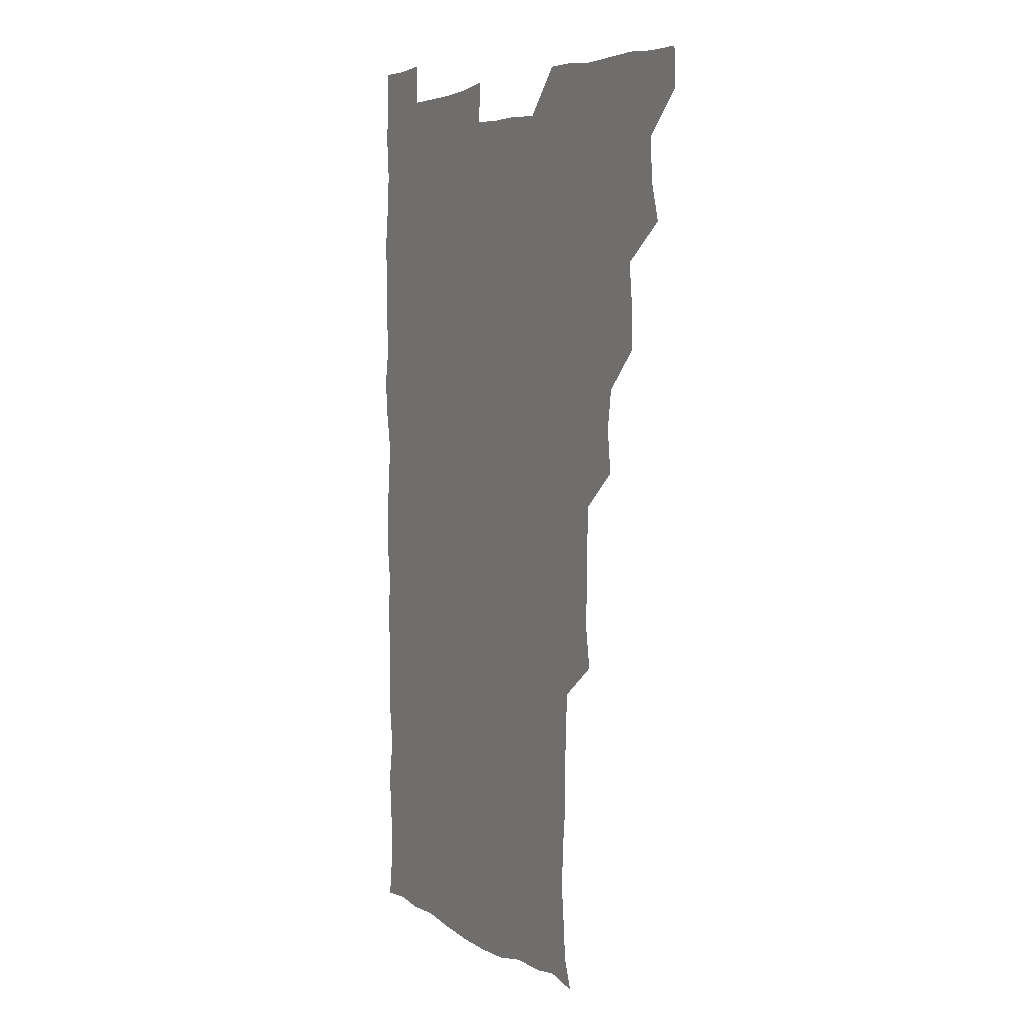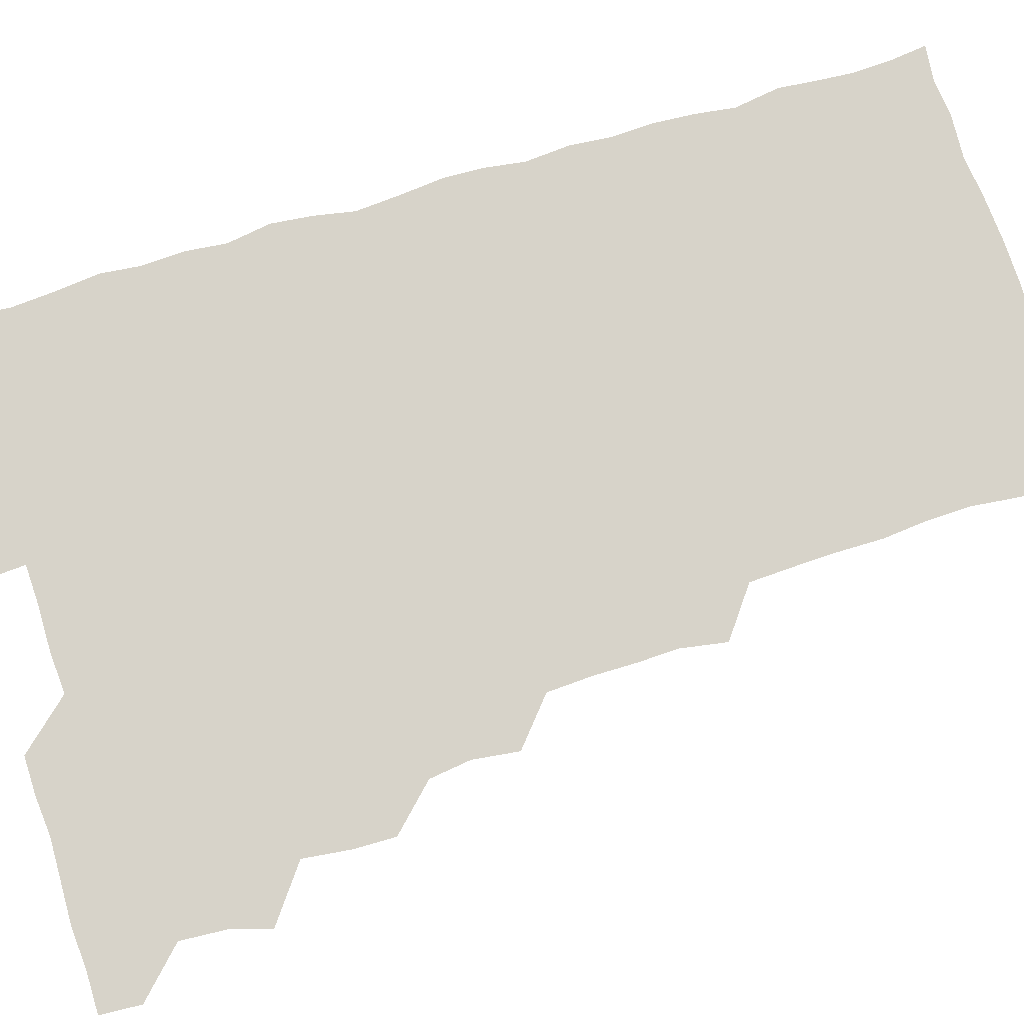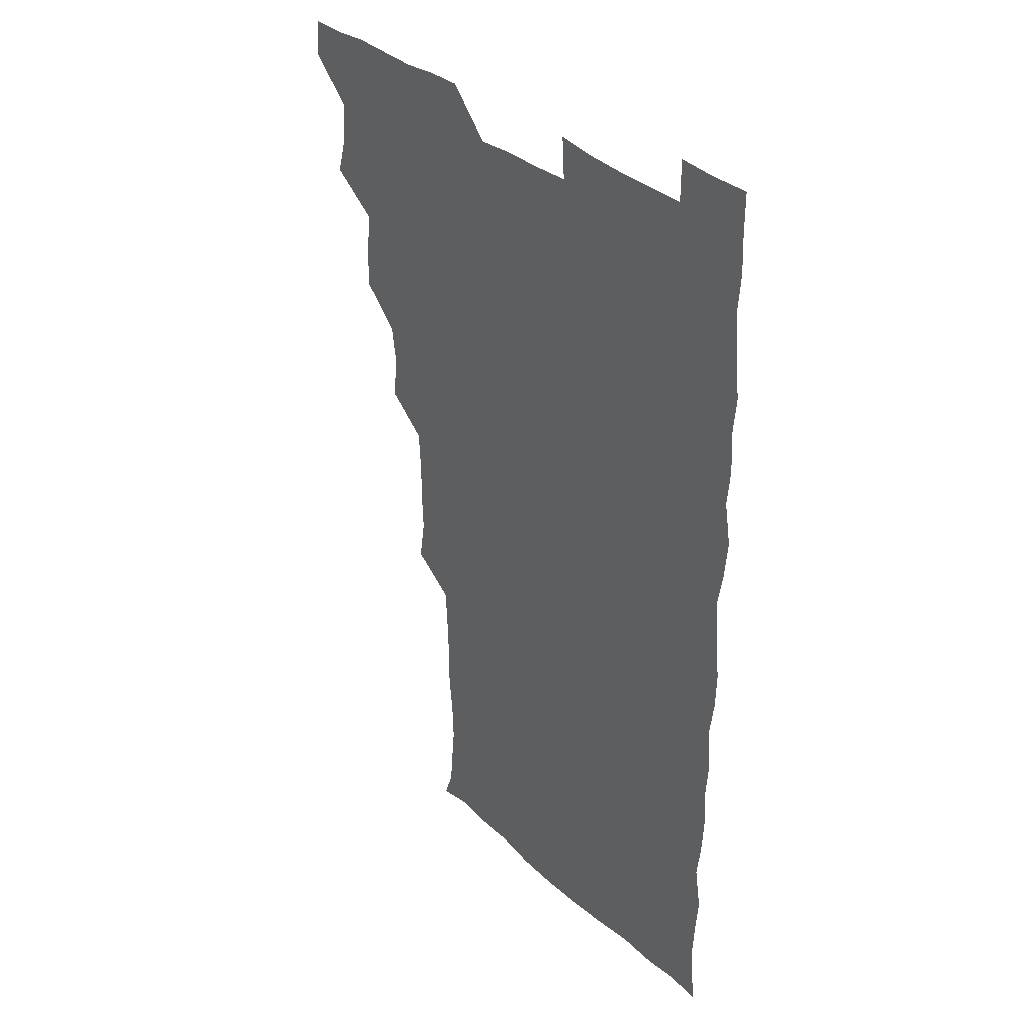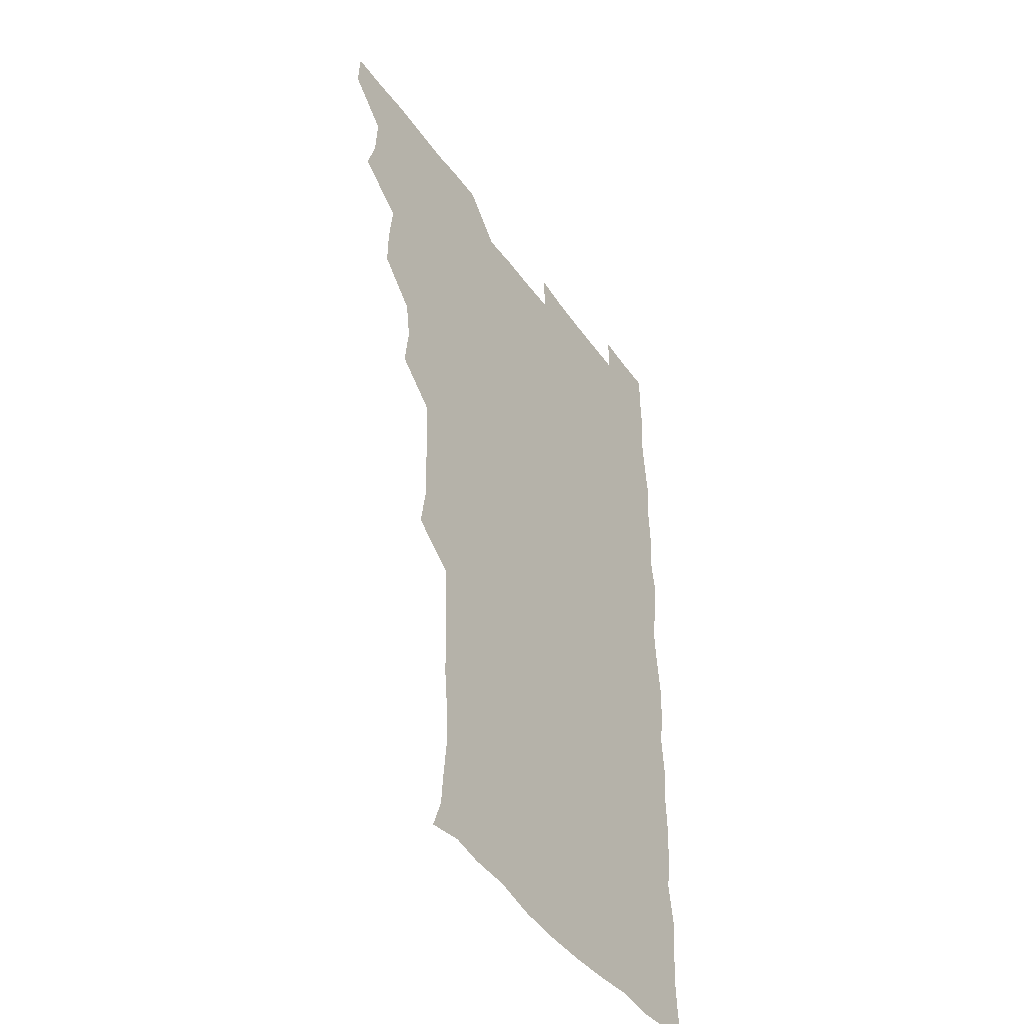
<metadata>
{"format":"obj","ext":"obj","renderer":"f3d","projection":"perspective","resolution":1024,"background":"white","views":[{"elev":4.7,"azim":-118.3,"up":"+Y"},{"elev":76.1,"azim":-106.6,"up":"+Z"},{"elev":34.7,"azim":50.1,"up":"+Y"},{"elev":-44.5,"azim":-57.2,"up":"+Y"}]}
</metadata>
<code>
v 480.2 541.1 0
v 481 555.8 0
v 491.4 494.5 0
v 495.5 508.9 0
v 496.4 525.2 0
v 496.8 540.4 0
v 496.1 555.8 0
v 508.6 448.2 0
v 508.8 463 0
v 510.7 480.3 0
v 513.3 496.6 0
v 511.3 510.6 0
v 512.6 525.5 0
v 512.1 540.1 0
v 510.6 557 0
v 524 401.6 0
v 525.9 418.2 0
v 523.7 433 0
v 527 450.6 0
v 526.5 465.9 0
v 525.8 480.7 0
v 526.6 496 0
v 527.2 511 0
v 527.3 525.4 0
v 527.1 539.6 0
v 525.7 556.7 0
v 539.2 325.1 0
v 541.8 341.6 0
v 541.2 356.2 0
v 541.2 371.6 0
v 540.2 387.9 0
v 540.5 404.3 0
v 540.7 420 0
v 542.9 437.2 0
v 541.1 450.8 0
v 542.1 466.4 0
v 542.3 481.5 0
v 541.1 496 0
v 541.9 510.7 0
v 541.8 525.3 0
v 541.5 539.9 0
v 540.9 556.4 0
v 553.4 194.1 0
v 557.6 205.6 0
v 558.6 217.8 0
v 560.2 233.2 0
v 559.6 249.6 0
v 558 264.8 0
v 558 280.7 0
v 557.4 295.5 0
v 556.5 312.4 0
v 557.3 330.1 0
v 557 344.9 0
v 557 360.1 0
v 556.7 375.2 0
v 556.4 390.6 0
v 557 406.6 0
v 556.8 421.7 0
v 556.5 436.5 0
v 557.8 452.5 0
v 556.6 466.4 0
v 557 481.5 0
v 558 496.1 0
v 556.8 510.9 0
v 556.3 525.7 0
v 556 540.6 0
v 555.5 557.8 0
v 568 196.9 0
v 569.5 207.5 0
v 574 225.3 0
v 574 240.4 0
v 573.6 255.2 0
v 573.5 270.7 0
v 572.5 284.8 0
v 571.3 298.8 0
v 572.7 317 0
v 572.6 332.2 0
v 572.4 346.6 0
v 572.6 362.1 0
v 571.5 376.3 0
v 572.3 392.3 0
v 571.3 406.3 0
v 572.1 422.2 0
v 571.5 436.7 0
v 571.8 451.9 0
v 571.7 466.6 0
v 572 481.6 0
v 571.6 496.2 0
v 572.3 510.5 0
v 571.6 525.1 0
v 570.7 540.4 0
v 569.1 558.1 0
v 580.1 195 0
v 586.6 212.8 0
v 588.6 228.9 0
v 587.7 242.2 0
v 588.8 259.3 0
v 587.8 272.5 0
v 586.9 286.5 0
v 587.4 302.8 0
v 586.9 316.9 0
v 586.1 330.9 0
v 587.8 348.8 0
v 587.3 362.3 0
v 586.6 376.9 0
v 586.7 392.2 0
v 587 407.3 0
v 587.2 422.6 0
v 586.5 436.8 0
v 586.6 451.8 0
v 587.2 467.3 0
v 586.9 481.5 0
v 586.6 496.1 0
v 586.5 510.8 0
v 585.9 525.9 0
v 585.2 540.4 0
v 596.4 195.1 0
v 601.4 212.3 0
v 602.1 228.1 0
v 602.2 243.1 0
v 602.2 257.9 0
v 601.7 272 0
v 601.7 287.5 0
v 601.7 302.4 0
v 601.7 318 0
v 602.2 334.2 0
v 601.5 346.5 0
v 601.6 362.7 0
v 601.6 377.8 0
v 602.1 393.7 0
v 601.6 407 0
v 601.7 422.4 0
v 601.5 437 0
v 601.3 451.7 0
v 601.4 466.6 0
v 601.5 481.4 0
v 601.8 496.1 0
v 601.5 510.8 0
v 600.8 526.3 0
v 600.3 541.5 0
v 612.4 191.9 0
v 616.2 213.6 0
v 616.8 229 0
v 616.6 242.9 0
v 616.7 258.5 0
v 616.4 272.5 0
v 616.2 286.6 0
v 616.3 303.2 0
v 616.6 319.1 0
v 616.4 333.6 0
v 616.2 347 0
v 616.3 362.6 0
v 616.3 377.3 0
v 616.2 392.6 0
v 616 406.1 0
v 616.4 422.7 0
v 616.2 436.9 0
v 616.3 452.2 0
v 616.4 466.9 0
v 616.2 481.3 0
v 616.3 496.1 0
v 616.6 510.7 0
v 616.8 525.1 0
v 615.9 541.4 0
v 629.3 191.1 0
v 630.8 212.2 0
v 631 228.7 0
v 631 243.6 0
v 631.2 258.8 0
v 631.1 272.9 0
v 631.2 288.3 0
v 631.2 302.9 0
v 631 318.1 0
v 630.9 332.9 0
v 631 347.5 0
v 631 362.2 0
v 631 378 0
v 630.9 392.2 0
v 630.9 407.1 0
v 630.9 422.8 0
v 630.9 437 0
v 631 452 0
v 631 466.7 0
v 631 481.3 0
v 631.2 496.1 0
v 631.3 510.7 0
v 631.5 524.9 0
v 631.2 542 0
v 630.2 558.3 0
v 645.8 191.5 0
v 645.7 213.1 0
v 645.6 228.8 0
v 645.7 242.5 0
v 645.4 258.6 0
v 646 273.5 0
v 645.7 288 0
v 645.6 304 0
v 645.7 318.3 0
v 645.7 332.3 0
v 645.7 346.9 0
v 645.6 363 0
v 645.6 377.8 0
v 645.6 392.5 0
v 645.6 407.4 0
v 645.4 422.7 0
v 645.6 437.2 0
v 645.6 452.2 0
v 645.8 466.8 0
v 645.9 481.9 0
v 646 496.3 0
v 646 510.7 0
v 646 525.5 0
v 646 540.7 0
v 644.7 556.4 0
v 662.8 192.8 0
v 660.7 212.6 0
v 660.4 228 0
v 659.9 243.2 0
v 661.7 254.7 0
v 660.3 272.9 0
v 660.3 287.6 0
v 660.4 302.5 0
v 660.1 318.2 0
v 660.1 333 0
v 660.2 347.7 0
v 660.1 362.9 0
v 660.1 377.7 0
v 660.3 392.1 0
v 660.2 407.5 0
v 660.4 422.1 0
v 660.3 437.2 0
v 660.7 451.6 0
v 660.5 466.9 0
v 660.6 481.6 0
v 660.5 496.4 0
v 660.8 511.1 0
v 660.8 525.8 0
v 661 540.2 0
v 660.1 555.7 0
v 679.2 194.7 0
v 676 211.9 0
v 674.6 229.1 0
v 675.3 241.9 0
v 675.2 256.6 0
v 673.7 275 0
v 674.7 288 0
v 674.2 304.3 0
v 674.2 318.9 0
v 674.4 333.2 0
v 674.8 347.5 0
v 674.1 363.5 0
v 674.6 377.6 0
v 674.7 392.3 0
v 675.8 406.3 0
v 675.4 421.5 0
v 674.8 437.3 0
v 675.2 451.8 0
v 675.3 466.7 0
v 674.7 482.3 0
v 675.1 496.6 0
v 675.4 511.1 0
v 675.7 525.9 0
v 675.7 540.8 0
v 675.6 555.7 0
v 695.3 193.9 0
v 691.2 210.9 0
v 688.5 229 0
v 689.3 242.6 0
v 688.9 258.4 0
v 689.5 272.2 0
v 688.6 288.4 0
v 689.2 302.3 0
v 687.7 319.1 0
v 689.3 332.3 0
v 689.1 347.4 0
v 689.9 361.9 0
v 689.1 377.4 0
v 689.4 391.8 0
v 690 406.3 0
v 689.5 422.1 0
v 690.2 436.3 0
v 689.8 451.7 0
v 690 466.6 0
v 689.6 481.7 0
v 690.1 496.3 0
v 690.1 511.2 0
v 690.4 525.9 0
v 690.6 540.5 0
v 690.8 555.7 0
v 690.8 571.4 0
v 709.1 195.4 0
v 705.7 210.7 0
v 705.2 225.1 0
v 704.7 240.2 0
v 703.1 256.8 0
v 703.5 270.7 0
v 704 285.7 0
v 703.6 301.2 0
v 704.3 315.5 0
v 704.3 330.6 0
v 704.3 345.5 0
v 705.8 359.9 0
v 705.1 375.3 0
v 704.5 390.5 0
v 704.8 405.4 0
v 704.4 421.3 0
v 703.9 436.5 0
v 705.5 450.3 0
v 705.4 465.6 0
v 703.7 481.6 0
v 705.2 495.8 0
v 705.1 510.7 0
v 705 525.9 0
v 705 540.4 0
v 705.9 555.7 0
v 706 570.6 0
v 722.5 194.1 0
v 720.7 207.3 0
v 720 221.3 0
v 720.8 234.8 0
v 722 248.5 0
v 719.3 265 0
v 721.1 279.4 0
v 722 294.1 0
v 721.2 309.8 0
v 722.4 324.8 0
v 721 341.1 0
v 723 355.6 0
v 723.4 370.1 0
v 721.6 385.8 0
v 720.3 402.5 0
v 722.9 417.3 0
v 724.3 432 0
v 721.6 448 0
v 723 462.6 0
v 722.1 478.4 0
v 723.6 493 0
v 721.7 508.7 0
v 720.3 525.3 0
v 721.6 540.6 0
v 721 555.8 0
v 721.1 570.9 0
f 5 6 1
f 1 6 2
f 6 7 2
f 10 11 3
f 3 11 4
f 11 12 4
f 4 12 5
f 12 13 5
f 5 13 6
f 13 14 6
f 6 14 7
f 14 15 7
f 18 19 8
f 8 19 9
f 19 20 9
f 9 20 10
f 20 21 10
f 10 21 11
f 21 22 11
f 11 22 12
f 22 23 12
f 12 23 13
f 23 24 13
f 13 24 14
f 24 25 14
f 14 25 15
f 25 26 15
f 31 32 16
f 16 32 17
f 32 33 17
f 17 33 18
f 33 34 18
f 18 34 19
f 34 35 19
f 19 35 20
f 35 36 20
f 20 36 21
f 36 37 21
f 21 37 22
f 37 38 22
f 22 38 23
f 38 39 23
f 23 39 24
f 39 40 24
f 24 40 25
f 40 41 25
f 25 41 26
f 41 42 26
f 51 52 27
f 27 52 28
f 52 53 28
f 28 53 29
f 53 54 29
f 29 54 30
f 54 55 30
f 30 55 31
f 55 56 31
f 31 56 32
f 56 57 32
f 32 57 33
f 57 58 33
f 33 58 34
f 58 59 34
f 34 59 35
f 59 60 35
f 35 60 36
f 60 61 36
f 36 61 37
f 61 62 37
f 37 62 38
f 62 63 38
f 38 63 39
f 63 64 39
f 39 64 40
f 64 65 40
f 40 65 41
f 65 66 41
f 41 66 42
f 66 67 42
f 43 68 44
f 68 69 44
f 44 69 45
f 69 70 45
f 45 70 46
f 70 71 46
f 46 71 47
f 71 72 47
f 47 72 48
f 72 73 48
f 48 73 49
f 73 74 49
f 49 74 50
f 74 75 50
f 50 75 51
f 75 76 51
f 51 76 52
f 76 77 52
f 52 77 53
f 77 78 53
f 53 78 54
f 78 79 54
f 54 79 55
f 79 80 55
f 55 80 56
f 80 81 56
f 56 81 57
f 81 82 57
f 57 82 58
f 82 83 58
f 58 83 59
f 83 84 59
f 59 84 60
f 84 85 60
f 60 85 61
f 85 86 61
f 61 86 62
f 86 87 62
f 62 87 63
f 87 88 63
f 63 88 64
f 88 89 64
f 64 89 65
f 89 90 65
f 65 90 66
f 90 91 66
f 66 91 67
f 91 92 67
f 68 93 69
f 93 94 69
f 69 94 70
f 94 95 70
f 70 95 71
f 95 96 71
f 71 96 72
f 96 97 72
f 72 97 73
f 97 98 73
f 73 98 74
f 98 99 74
f 74 99 75
f 99 100 75
f 75 100 76
f 100 101 76
f 76 101 77
f 101 102 77
f 77 102 78
f 102 103 78
f 78 103 79
f 103 104 79
f 79 104 80
f 104 105 80
f 80 105 81
f 105 106 81
f 81 106 82
f 106 107 82
f 82 107 83
f 107 108 83
f 83 108 84
f 108 109 84
f 84 109 85
f 109 110 85
f 85 110 86
f 110 111 86
f 86 111 87
f 111 112 87
f 87 112 88
f 112 113 88
f 88 113 89
f 113 114 89
f 89 114 90
f 114 115 90
f 90 115 91
f 115 116 91
f 91 116 92
f 93 117 94
f 117 118 94
f 94 118 95
f 118 119 95
f 95 119 96
f 119 120 96
f 96 120 97
f 120 121 97
f 97 121 98
f 121 122 98
f 98 122 99
f 122 123 99
f 99 123 100
f 123 124 100
f 100 124 101
f 124 125 101
f 101 125 102
f 125 126 102
f 102 126 103
f 126 127 103
f 103 127 104
f 127 128 104
f 104 128 105
f 128 129 105
f 105 129 106
f 129 130 106
f 106 130 107
f 130 131 107
f 107 131 108
f 131 132 108
f 108 132 109
f 132 133 109
f 109 133 110
f 133 134 110
f 110 134 111
f 134 135 111
f 111 135 112
f 135 136 112
f 112 136 113
f 136 137 113
f 113 137 114
f 137 138 114
f 114 138 115
f 138 139 115
f 115 139 116
f 139 140 116
f 117 141 118
f 141 142 118
f 118 142 119
f 142 143 119
f 119 143 120
f 143 144 120
f 120 144 121
f 144 145 121
f 121 145 122
f 145 146 122
f 122 146 123
f 146 147 123
f 123 147 124
f 147 148 124
f 124 148 125
f 148 149 125
f 125 149 126
f 149 150 126
f 126 150 127
f 150 151 127
f 127 151 128
f 151 152 128
f 128 152 129
f 152 153 129
f 129 153 130
f 153 154 130
f 130 154 131
f 154 155 131
f 131 155 132
f 155 156 132
f 132 156 133
f 156 157 133
f 133 157 134
f 157 158 134
f 134 158 135
f 158 159 135
f 135 159 136
f 159 160 136
f 136 160 137
f 160 161 137
f 137 161 138
f 161 162 138
f 138 162 139
f 162 163 139
f 139 163 140
f 163 164 140
f 141 165 142
f 165 166 142
f 142 166 143
f 166 167 143
f 143 167 144
f 167 168 144
f 144 168 145
f 168 169 145
f 145 169 146
f 169 170 146
f 146 170 147
f 170 171 147
f 147 171 148
f 171 172 148
f 148 172 149
f 172 173 149
f 149 173 150
f 173 174 150
f 150 174 151
f 174 175 151
f 151 175 152
f 175 176 152
f 152 176 153
f 176 177 153
f 153 177 154
f 177 178 154
f 154 178 155
f 178 179 155
f 155 179 156
f 179 180 156
f 156 180 157
f 180 181 157
f 157 181 158
f 181 182 158
f 158 182 159
f 182 183 159
f 159 183 160
f 183 184 160
f 160 184 161
f 184 185 161
f 161 185 162
f 185 186 162
f 162 186 163
f 186 187 163
f 163 187 164
f 187 188 164
f 165 190 166
f 190 191 166
f 166 191 167
f 191 192 167
f 167 192 168
f 192 193 168
f 168 193 169
f 193 194 169
f 169 194 170
f 194 195 170
f 170 195 171
f 195 196 171
f 171 196 172
f 196 197 172
f 172 197 173
f 197 198 173
f 173 198 174
f 198 199 174
f 174 199 175
f 199 200 175
f 175 200 176
f 200 201 176
f 176 201 177
f 201 202 177
f 177 202 178
f 202 203 178
f 178 203 179
f 203 204 179
f 179 204 180
f 204 205 180
f 180 205 181
f 205 206 181
f 181 206 182
f 206 207 182
f 182 207 183
f 207 208 183
f 183 208 184
f 208 209 184
f 184 209 185
f 209 210 185
f 185 210 186
f 210 211 186
f 186 211 187
f 211 212 187
f 187 212 188
f 212 213 188
f 188 213 189
f 213 214 189
f 190 215 191
f 215 216 191
f 191 216 192
f 216 217 192
f 192 217 193
f 217 218 193
f 193 218 194
f 218 219 194
f 194 219 195
f 219 220 195
f 195 220 196
f 220 221 196
f 196 221 197
f 221 222 197
f 197 222 198
f 222 223 198
f 198 223 199
f 223 224 199
f 199 224 200
f 224 225 200
f 200 225 201
f 225 226 201
f 201 226 202
f 226 227 202
f 202 227 203
f 227 228 203
f 203 228 204
f 228 229 204
f 204 229 205
f 229 230 205
f 205 230 206
f 230 231 206
f 206 231 207
f 231 232 207
f 207 232 208
f 232 233 208
f 208 233 209
f 233 234 209
f 209 234 210
f 234 235 210
f 210 235 211
f 235 236 211
f 211 236 212
f 236 237 212
f 212 237 213
f 237 238 213
f 213 238 214
f 238 239 214
f 215 240 216
f 240 241 216
f 216 241 217
f 241 242 217
f 217 242 218
f 242 243 218
f 218 243 219
f 243 244 219
f 219 244 220
f 244 245 220
f 220 245 221
f 245 246 221
f 221 246 222
f 246 247 222
f 222 247 223
f 247 248 223
f 223 248 224
f 248 249 224
f 224 249 225
f 249 250 225
f 225 250 226
f 250 251 226
f 226 251 227
f 251 252 227
f 227 252 228
f 252 253 228
f 228 253 229
f 253 254 229
f 229 254 230
f 254 255 230
f 230 255 231
f 255 256 231
f 231 256 232
f 256 257 232
f 232 257 233
f 257 258 233
f 233 258 234
f 258 259 234
f 234 259 235
f 259 260 235
f 235 260 236
f 260 261 236
f 236 261 237
f 261 262 237
f 237 262 238
f 262 263 238
f 238 263 239
f 263 264 239
f 240 265 241
f 265 266 241
f 241 266 242
f 266 267 242
f 242 267 243
f 267 268 243
f 243 268 244
f 268 269 244
f 244 269 245
f 269 270 245
f 245 270 246
f 270 271 246
f 246 271 247
f 271 272 247
f 247 272 248
f 272 273 248
f 248 273 249
f 273 274 249
f 249 274 250
f 274 275 250
f 250 275 251
f 275 276 251
f 251 276 252
f 276 277 252
f 252 277 253
f 277 278 253
f 253 278 254
f 278 279 254
f 254 279 255
f 279 280 255
f 255 280 256
f 280 281 256
f 256 281 257
f 281 282 257
f 257 282 258
f 282 283 258
f 258 283 259
f 283 284 259
f 259 284 260
f 284 285 260
f 260 285 261
f 285 286 261
f 261 286 262
f 286 287 262
f 262 287 263
f 287 288 263
f 263 288 264
f 288 289 264
f 265 291 266
f 291 292 266
f 266 292 267
f 292 293 267
f 267 293 268
f 293 294 268
f 268 294 269
f 294 295 269
f 269 295 270
f 295 296 270
f 270 296 271
f 296 297 271
f 271 297 272
f 297 298 272
f 272 298 273
f 298 299 273
f 273 299 274
f 299 300 274
f 274 300 275
f 300 301 275
f 275 301 276
f 301 302 276
f 276 302 277
f 302 303 277
f 277 303 278
f 303 304 278
f 278 304 279
f 304 305 279
f 279 305 280
f 305 306 280
f 280 306 281
f 306 307 281
f 281 307 282
f 307 308 282
f 282 308 283
f 308 309 283
f 283 309 284
f 309 310 284
f 284 310 285
f 310 311 285
f 285 311 286
f 311 312 286
f 286 312 287
f 312 313 287
f 287 313 288
f 313 314 288
f 288 314 289
f 314 315 289
f 289 315 290
f 315 316 290
f 291 317 292
f 317 318 292
f 292 318 293
f 318 319 293
f 293 319 294
f 319 320 294
f 294 320 295
f 320 321 295
f 295 321 296
f 321 322 296
f 296 322 297
f 322 323 297
f 297 323 298
f 323 324 298
f 298 324 299
f 324 325 299
f 299 325 300
f 325 326 300
f 300 326 301
f 326 327 301
f 301 327 302
f 327 328 302
f 302 328 303
f 328 329 303
f 303 329 304
f 329 330 304
f 304 330 305
f 330 331 305
f 305 331 306
f 331 332 306
f 306 332 307
f 332 333 307
f 307 333 308
f 333 334 308
f 308 334 309
f 334 335 309
f 309 335 310
f 335 336 310
f 310 336 311
f 336 337 311
f 311 337 312
f 337 338 312
f 312 338 313
f 338 339 313
f 313 339 314
f 339 340 314
f 314 340 315
f 340 341 315
f 315 341 316
f 341 342 316

</code>
